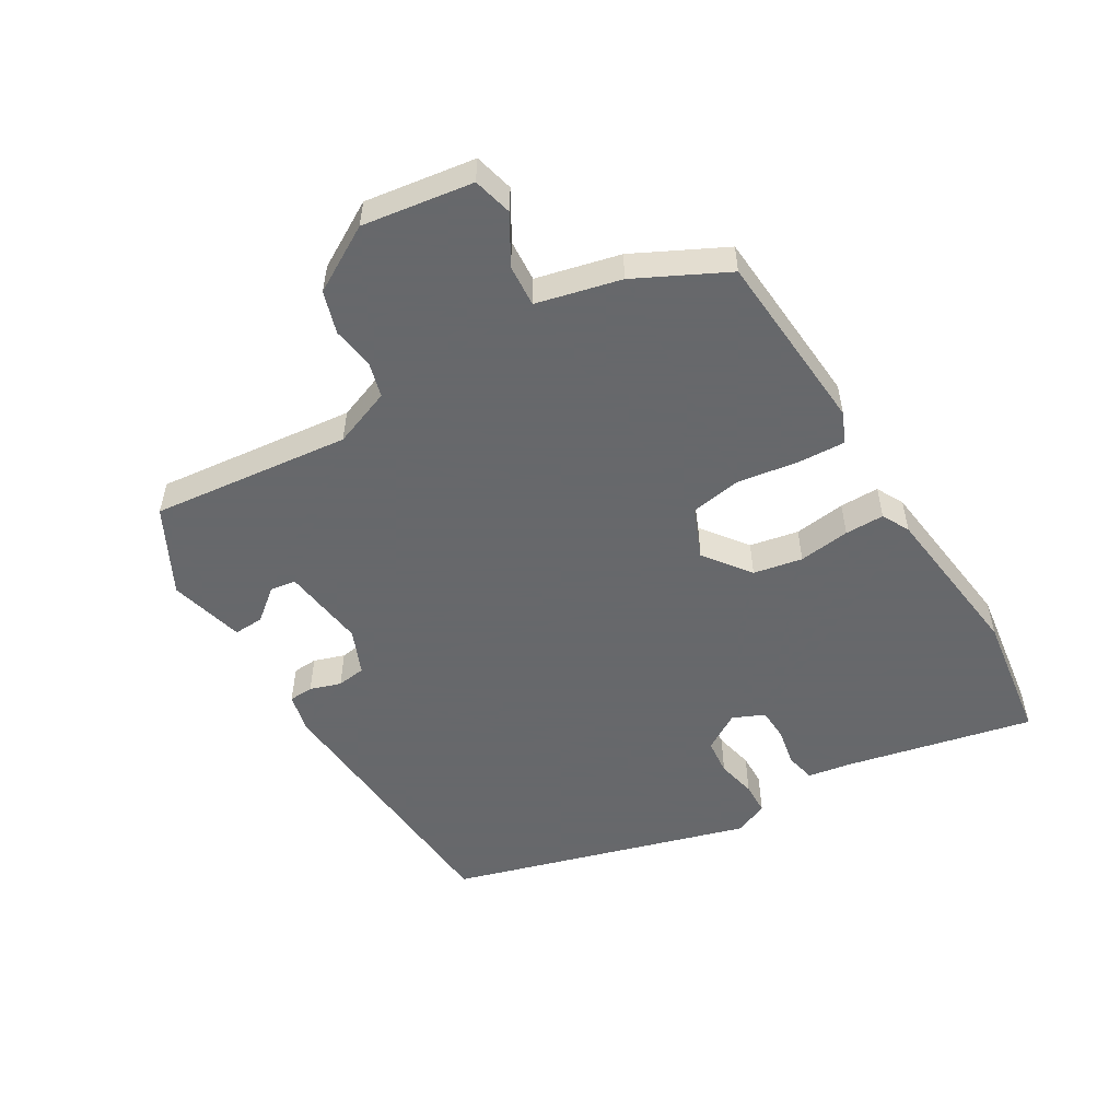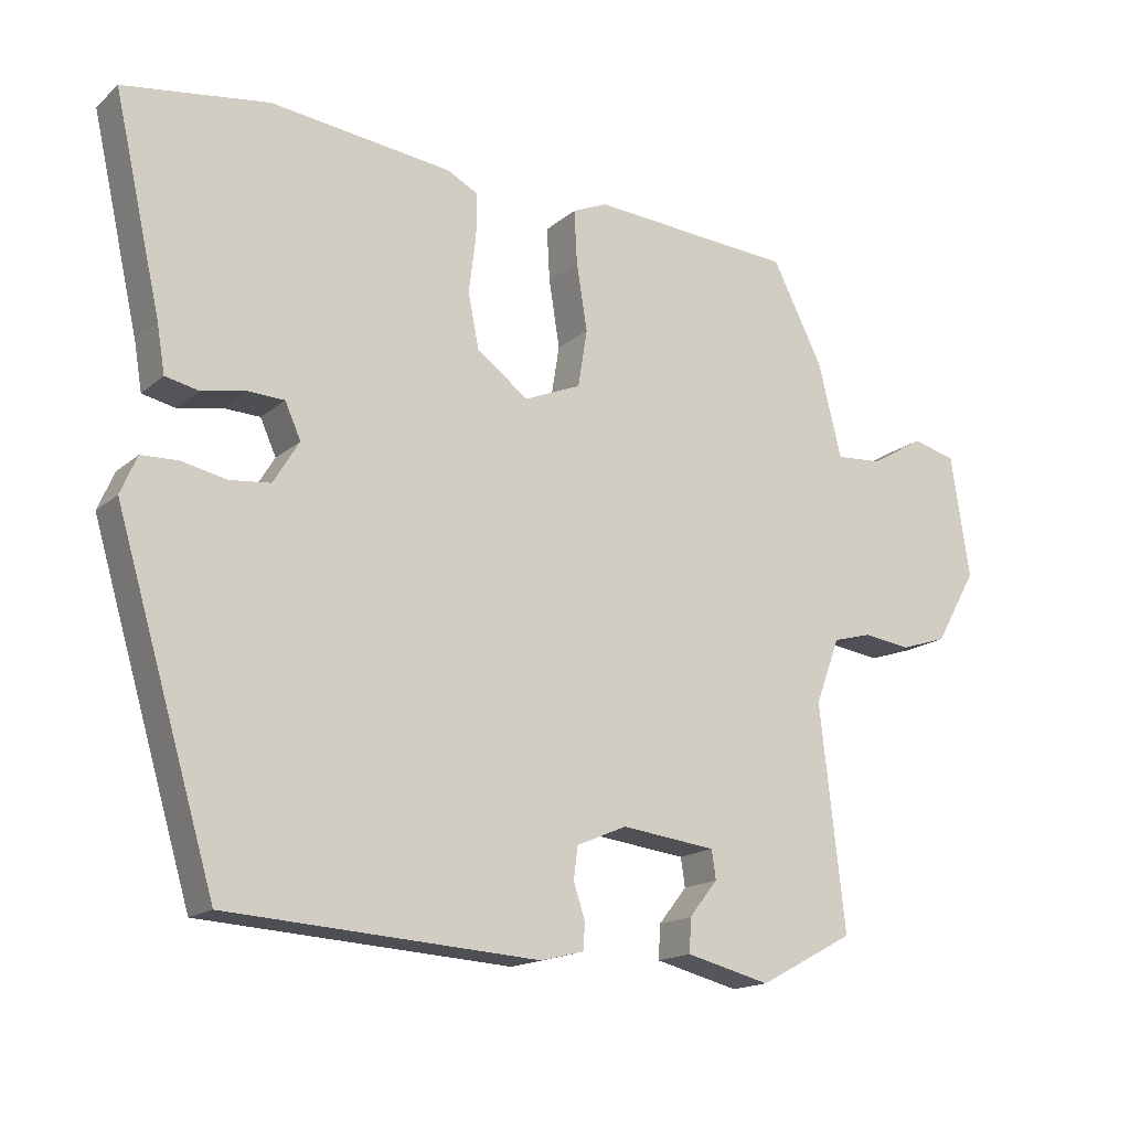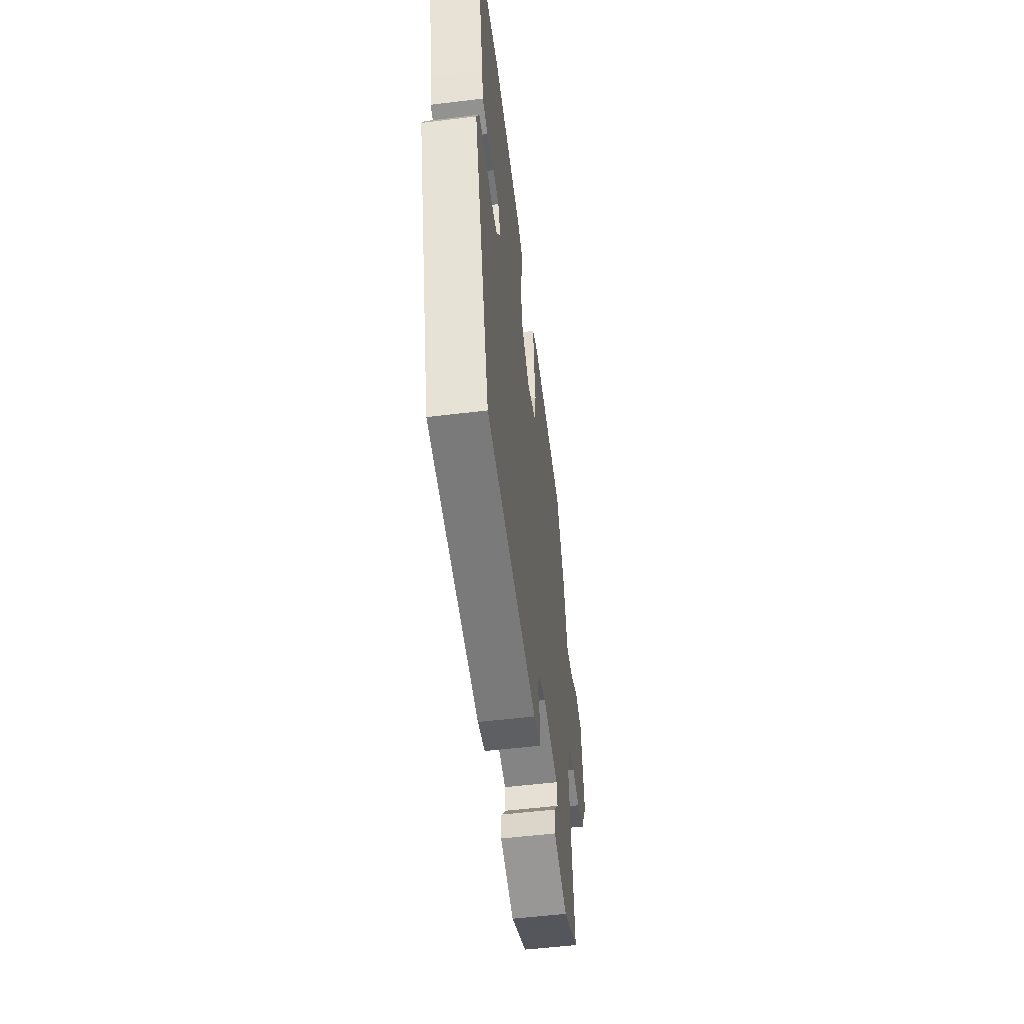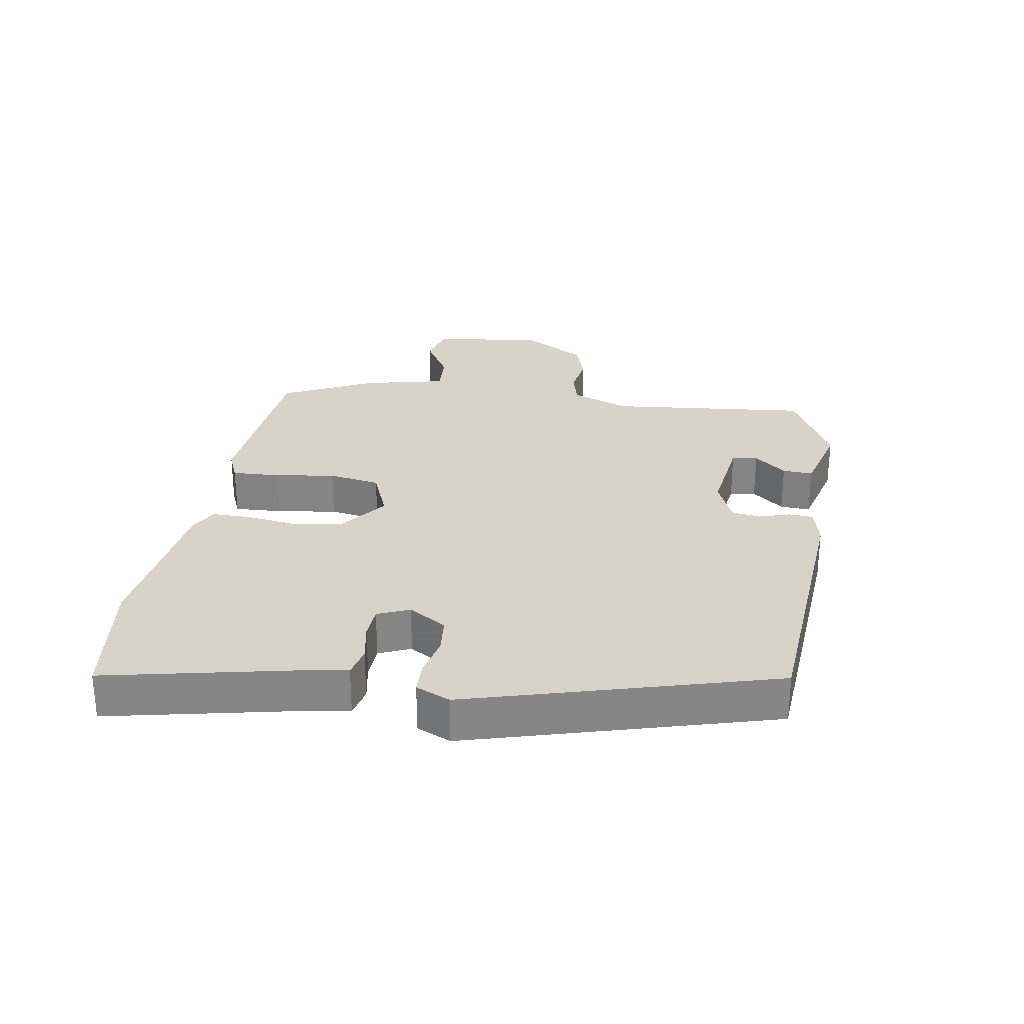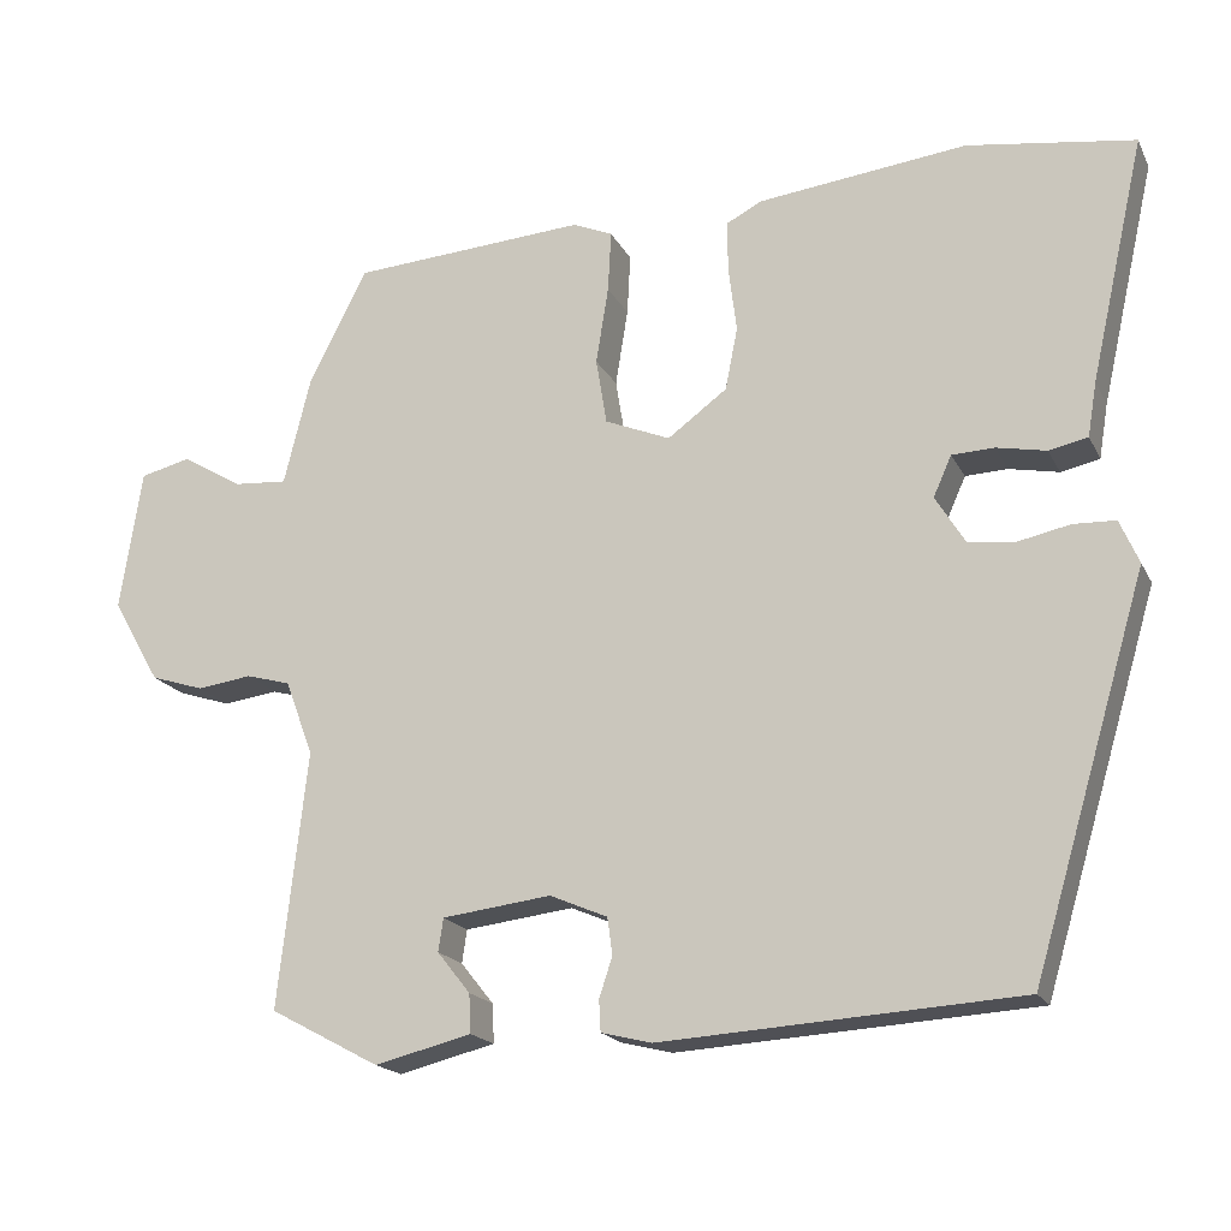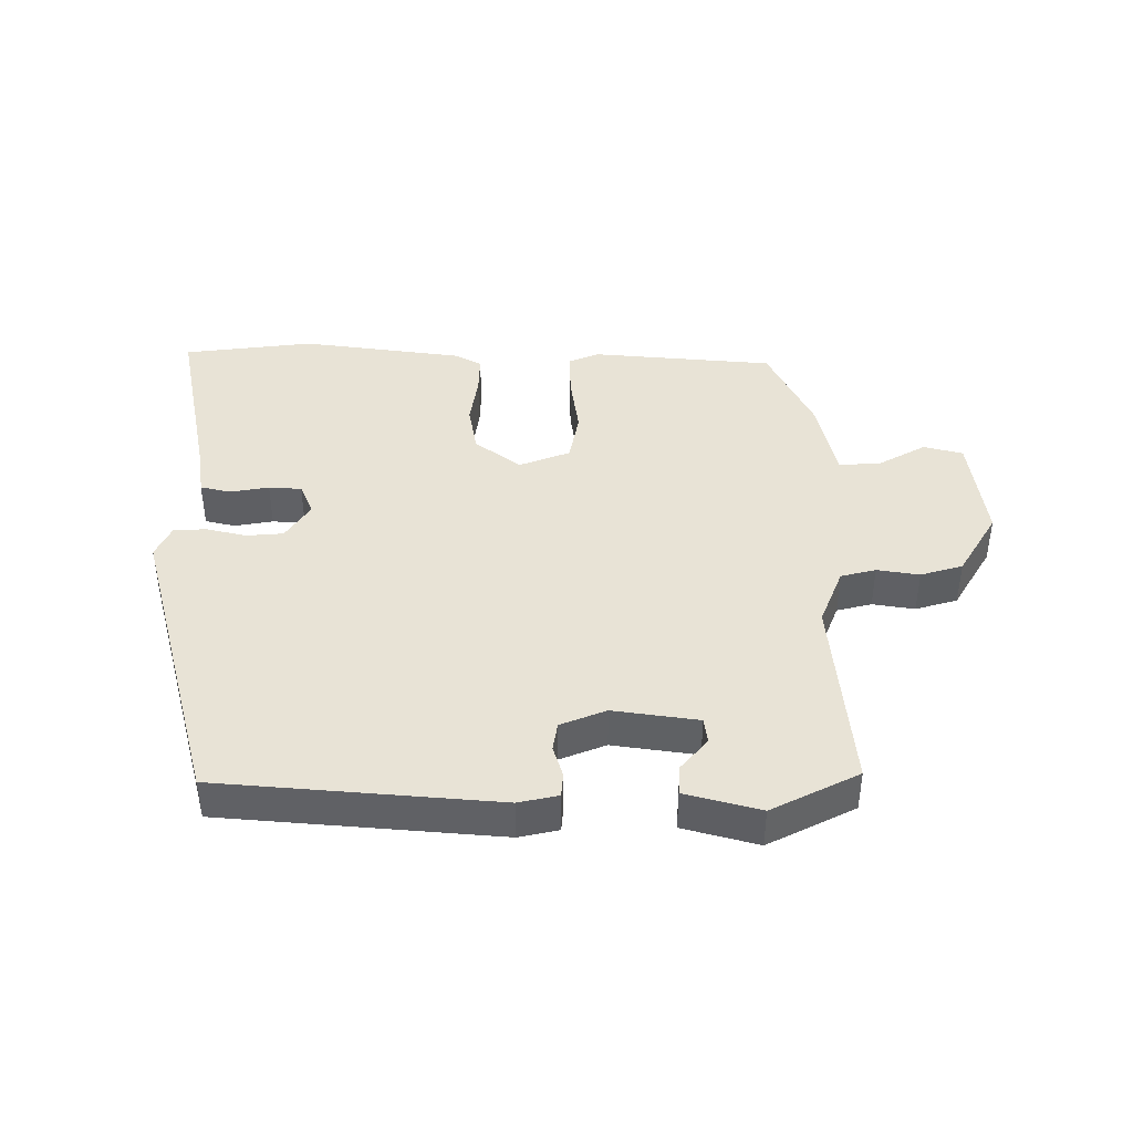
<metadata>
{"format":"obj","ext":"obj","renderer":"f3d","projection":"perspective","resolution":1024,"background":"white","views":[{"elev":-52.3,"azim":-58.8,"up":"+Y"},{"elev":-16.5,"azim":148.3,"up":"+Z"},{"elev":-54.6,"azim":97.3,"up":"+Z"},{"elev":28.2,"azim":100.0,"up":"+Y"},{"elev":-18.5,"azim":20.0,"up":"+Z"},{"elev":41.6,"azim":-178.6,"up":"+Y"}]}
</metadata>
<code>
v -0.406 0.07 0.481
v -0.121 0.07 0.5
v -0.073 0.07 0.479
v -0.077 0.07 0.405
v -0.092 0.07 0.311
v -0.079 0.07 0.231
v 0 0.07 0.198
v 0.072 0.07 0.251
v 0.087 0.07 0.327
v 0.077 0.07 0.407
v 0.077 0.07 0.468
v 0.12 0.07 0.49
v 0.373 0.07 0.519
v 0.575 0.07 0.489
v 0.509 0.07 0.196
v 0.498 0.07 0.13
v 0.451 0.07 0.12
v 0.391 0.07 0.132
v 0.34 0.07 0.13
v 0.318 0.07 0.081
v 0.354 0.07 0.022
v 0.411 0.07 0.016
v 0.473 0.07 0.029
v 0.524 0.07 0.027
v 0.547 0.07 -0.026
v 0.408 0.07 -0.494
v -0.024 0.07 -0.521
v -0.085 0.07 -0.506
v -0.087 0.07 -0.468
v -0.071 0.07 -0.42
v -0.077 0.07 -0.375
v -0.147 0.07 -0.345
v -0.279 0.07 -0.361
v -0.285 0.07 -0.401
v -0.245 0.07 -0.451
v -0.243 0.07 -0.498
v -0.36 0.07 -0.527
v -0.493 0.07 -0.456
v -0.458 0.07 -0.146
v -0.492 0.07 -0.055
v -0.546 0.07 -0.04
v -0.612 0.07 -0.049
v -0.677 0.07 -0.028
v -0.735 0.07 0.074
v -0.709 0.07 0.245
v -0.648 0.07 0.26
v -0.574 0.07 0.216
v -0.509 0.07 0.211
v -0.477 0.07 0.341
v -0.406 0 0.481
v -0.121 0 0.5
v -0.073 0 0.479
v -0.077 0 0.405
v -0.092 0 0.311
v -0.079 0 0.231
v 0 0 0.198
v 0.072 0 0.251
v 0.087 0 0.327
v 0.077 0 0.407
v 0.077 0 0.468
v 0.12 0 0.49
v 0.373 0 0.519
v 0.575 0 0.489
v 0.509 0 0.196
v 0.498 0 0.13
v 0.451 0 0.12
v 0.391 0 0.132
v 0.34 0 0.13
v 0.318 0 0.081
v 0.354 0 0.022
v 0.411 0 0.016
v 0.473 0 0.029
v 0.524 0 0.027
v 0.547 0 -0.026
v 0.408 0 -0.494
v -0.024 0 -0.521
v -0.085 0 -0.506
v -0.087 0 -0.468
v -0.071 0 -0.42
v -0.077 0 -0.375
v -0.147 0 -0.345
v -0.279 0 -0.361
v -0.285 0 -0.401
v -0.245 0 -0.451
v -0.243 0 -0.498
v -0.36 0 -0.527
v -0.493 0 -0.456
v -0.458 0 -0.146
v -0.492 0 -0.055
v -0.546 0 -0.04
v -0.612 0 -0.049
v -0.677 0 -0.028
v -0.735 0 0.074
v -0.709 0 0.245
v -0.648 0 0.26
v -0.574 0 0.216
v -0.509 0 0.211
v -0.477 0 0.341
f 3 4 5
f 2 3 5
f 1 2 5
f 49 1 5
f 48 49 5
f 45 46 47
f 44 45 47
f 43 44 47
f 42 43 47
f 41 42 47
f 40 41 47 48
f 48 5 6
f 40 48 6
f 39 40 6
f 36 37 38
f 35 36 38
f 34 35 38
f 33 34 38 39
f 39 6 7
f 33 39 7
f 32 33 7
f 28 29 30
f 27 28 30
f 26 27 30
f 25 26 30
f 24 25 30
f 23 24 30
f 22 23 30
f 21 22 30 31
f 32 7 8
f 31 32 8
f 21 31 8
f 20 21 8
f 15 16 17 18
f 15 18 19
f 14 15 19
f 13 14 19
f 12 13 19
f 11 12 19
f 10 11 19
f 9 10 19
f 8 9 19 20
f 54 53 52
f 54 52 51
f 54 51 50
f 54 50 98
f 54 98 97
f 96 95 94
f 96 94 93
f 96 93 92
f 96 92 91
f 96 91 90
f 97 96 90 89
f 55 54 97
f 55 97 89
f 55 89 88
f 87 86 85
f 87 85 84
f 87 84 83
f 88 87 83 82
f 56 55 88
f 56 88 82
f 56 82 81
f 79 78 77
f 79 77 76
f 79 76 75
f 79 75 74
f 79 74 73
f 79 73 72
f 79 72 71
f 80 79 71 70
f 57 56 81
f 57 81 80
f 57 80 70
f 57 70 69
f 67 66 65 64
f 68 67 64
f 68 64 63
f 68 63 62
f 68 62 61
f 68 61 60
f 68 60 59
f 68 59 58
f 69 68 58 57
f 1 50 51 2
f 2 51 52 3
f 3 52 53 4
f 4 53 54 5
f 5 54 55 6
f 6 55 56 7
f 7 56 57 8
f 8 57 58 9
f 9 58 59 10
f 10 59 60 11
f 11 60 61 12
f 12 61 62 13
f 13 62 63 14
f 14 63 64 15
f 15 64 65 16
f 16 65 66 17
f 17 66 67 18
f 18 67 68 19
f 19 68 69 20
f 20 69 70 21
f 21 70 71 22
f 22 71 72 23
f 23 72 73 24
f 24 73 74 25
f 25 74 75 26
f 26 75 76 27
f 27 76 77 28
f 28 77 78 29
f 29 78 79 30
f 30 79 80 31
f 31 80 81 32
f 32 81 82 33
f 33 82 83 34
f 34 83 84 35
f 35 84 85 36
f 36 85 86 37
f 37 86 87 38
f 38 87 88 39
f 39 88 89 40
f 40 89 90 41
f 41 90 91 42
f 42 91 92 43
f 43 92 93 44
f 44 93 94 45
f 45 94 95 46
f 46 95 96 47
f 47 96 97 48
f 48 97 98 49
f 49 98 50 1

</code>
